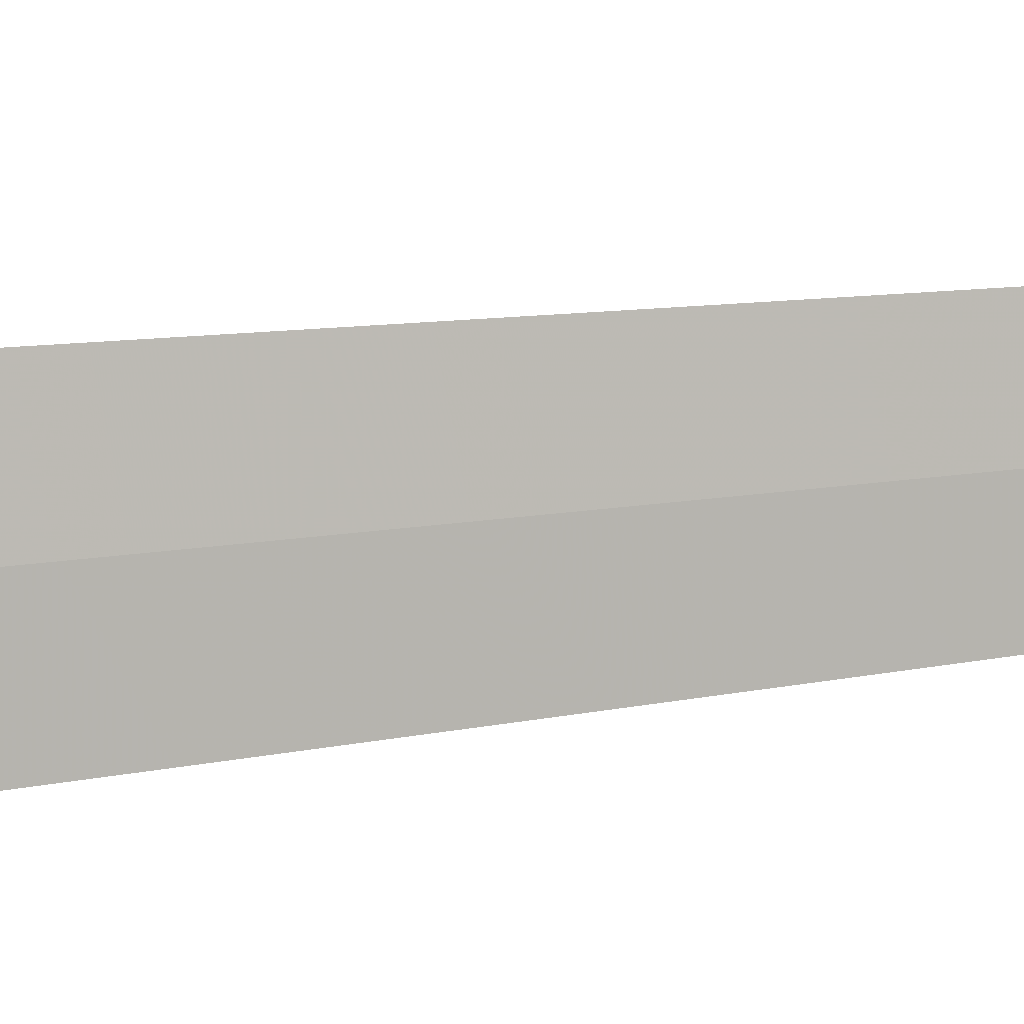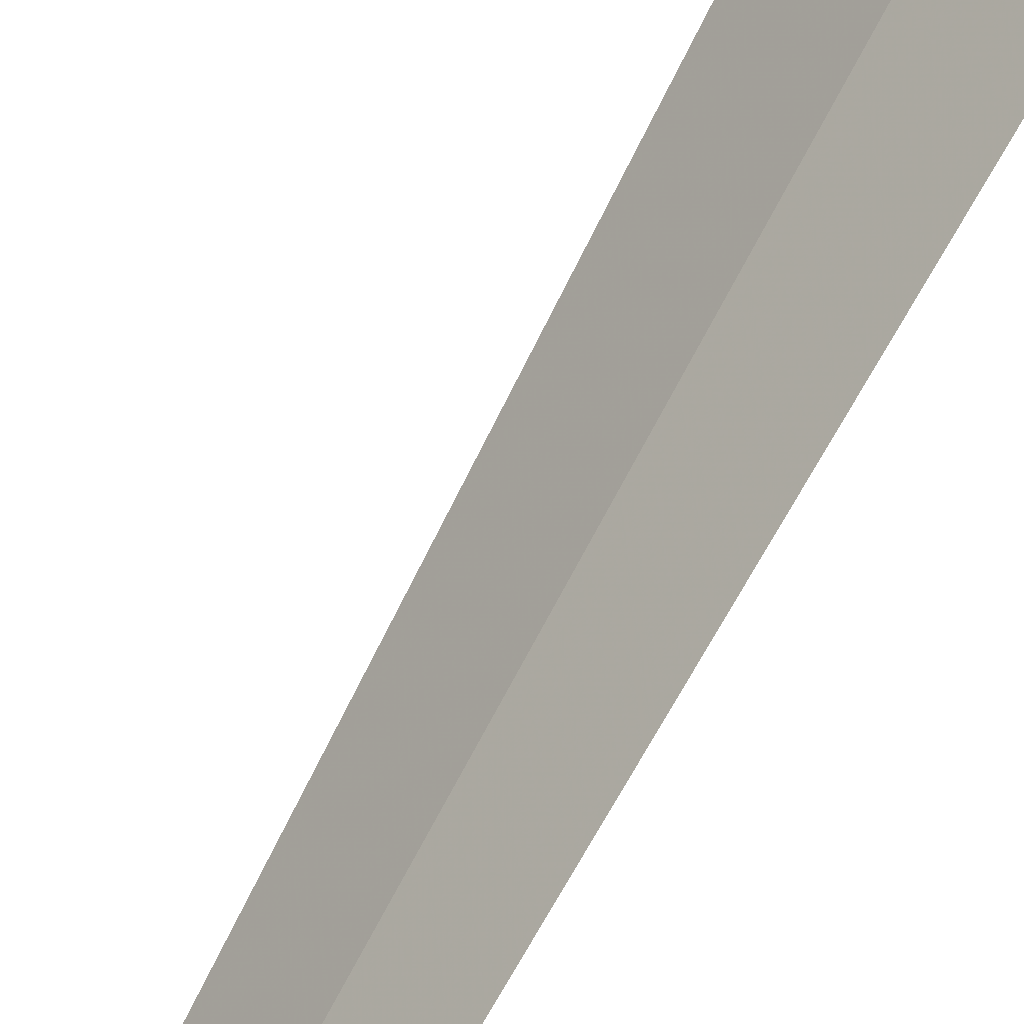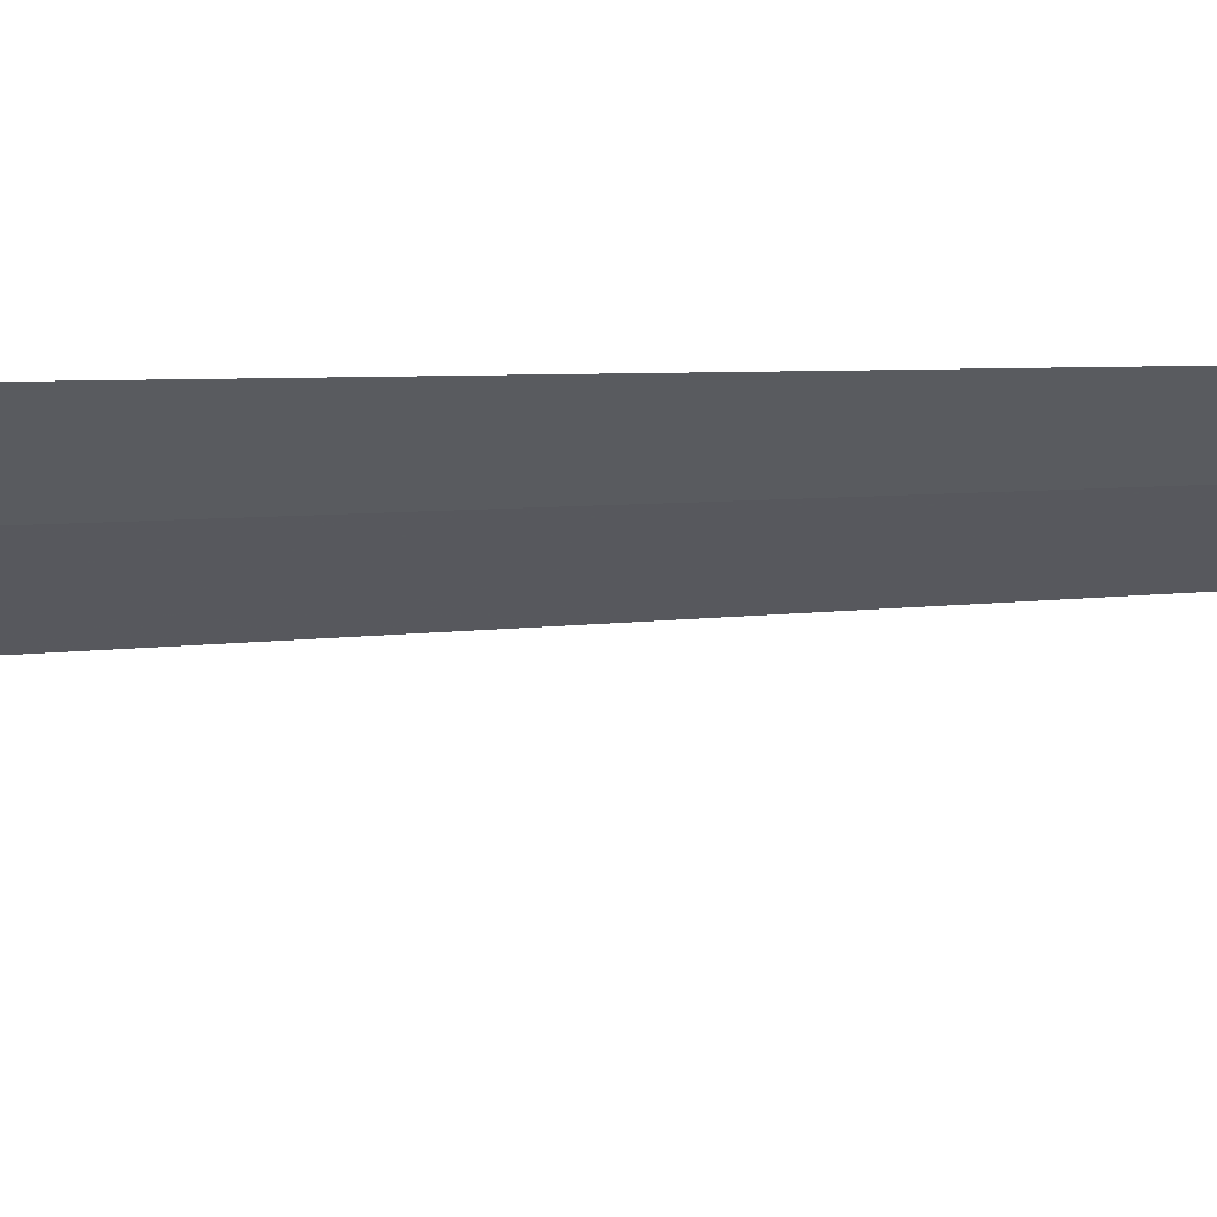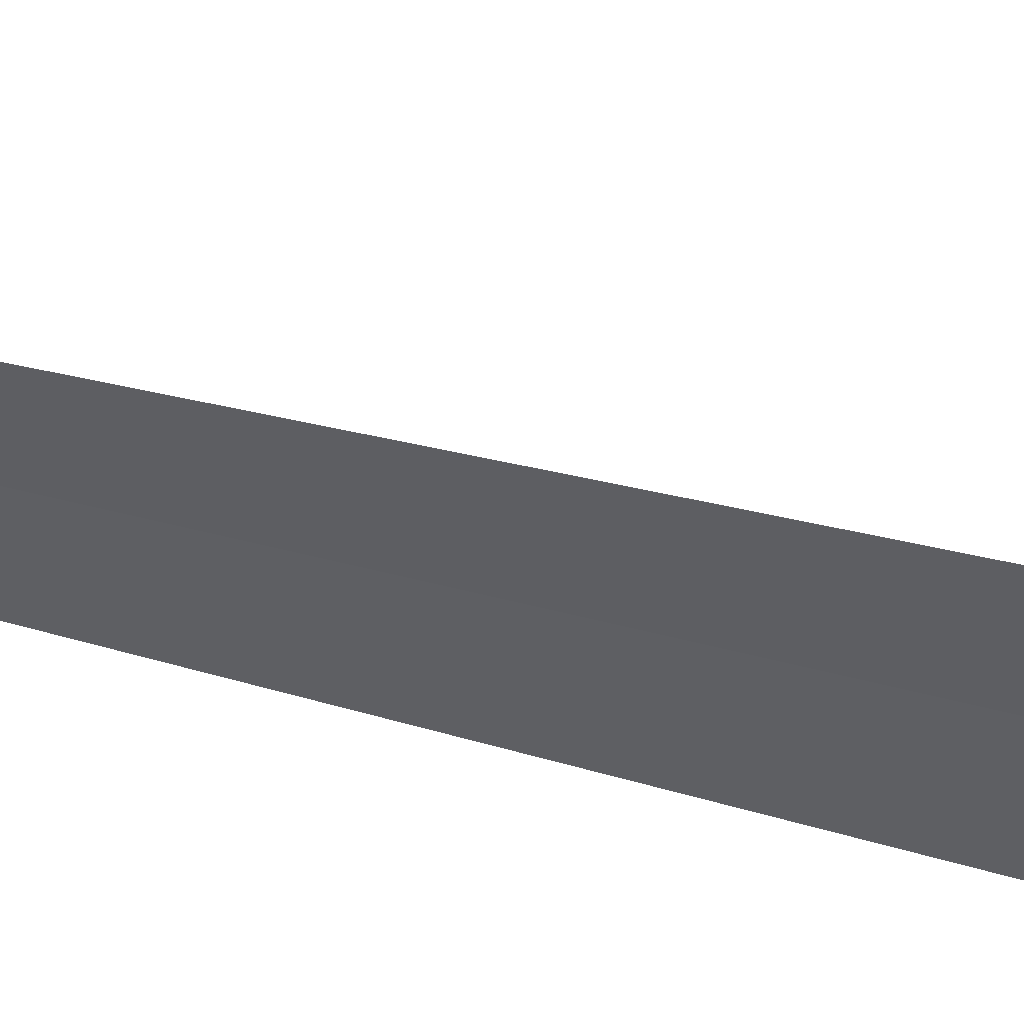
<metadata>
{"format":"obj","ext":"obj","renderer":"f3d","projection":"perspective","resolution":1024,"background":"white","views":[{"elev":-23.7,"azim":-77.6,"up":"+Z"},{"elev":45.7,"azim":21.5,"up":"+Z"},{"elev":31.5,"azim":-93.3,"up":"+Z"},{"elev":73.3,"azim":102.9,"up":"+Z"}]}
</metadata>
<code>
v 4.133 23.41 15.97
v 3.836 22.95 16.59
v 3.341 23.61 16.52
v 3.57 23.95 16.01
v 4.493 23.79 15.32
v 4.068 4.368 16.1
f 1 3 2
f 1 5 4
f 1 4 3
f 1 2 6
f 1 6 5

</code>
